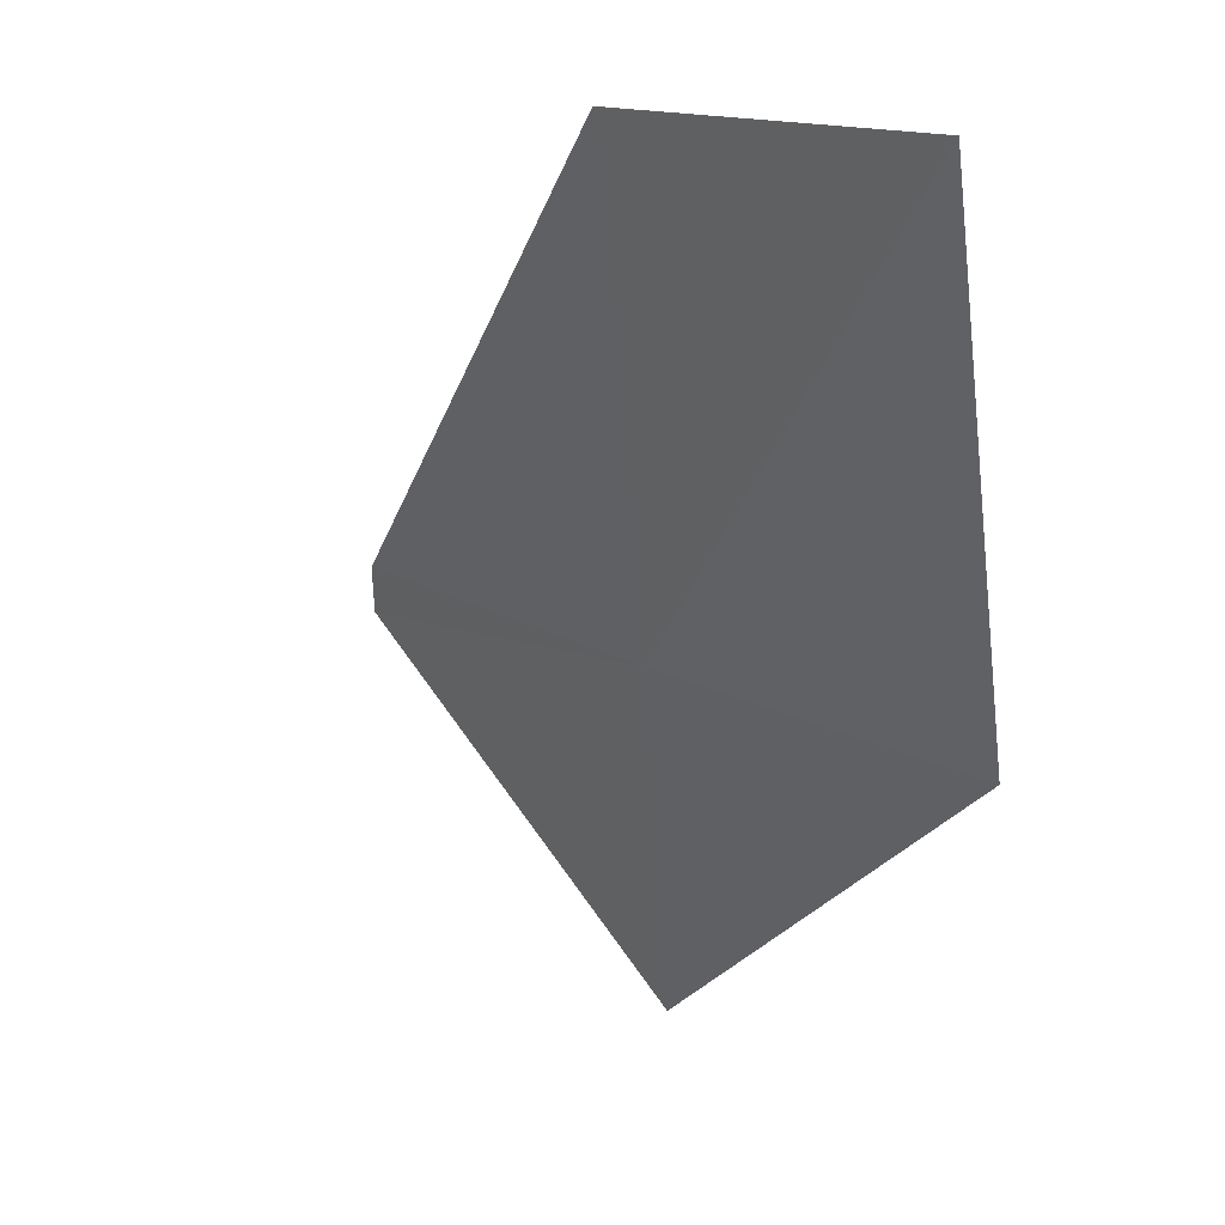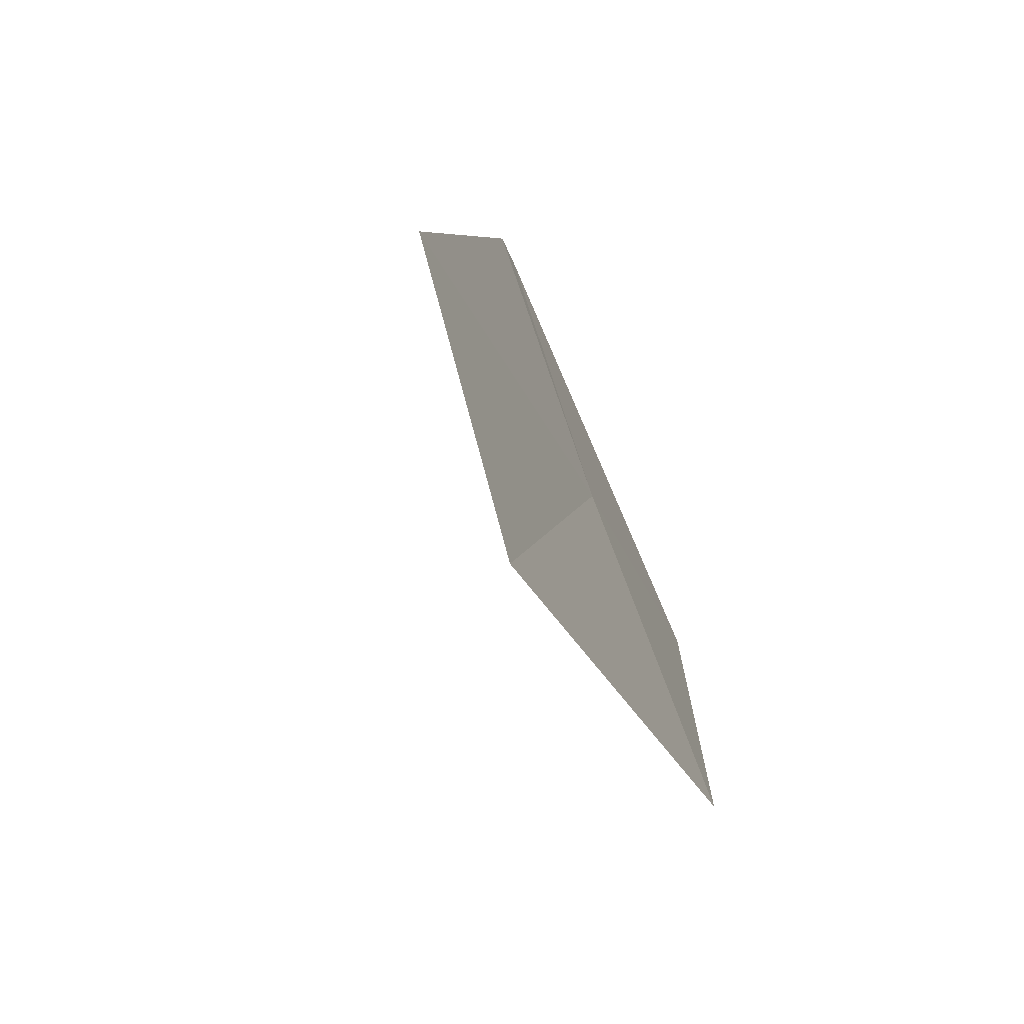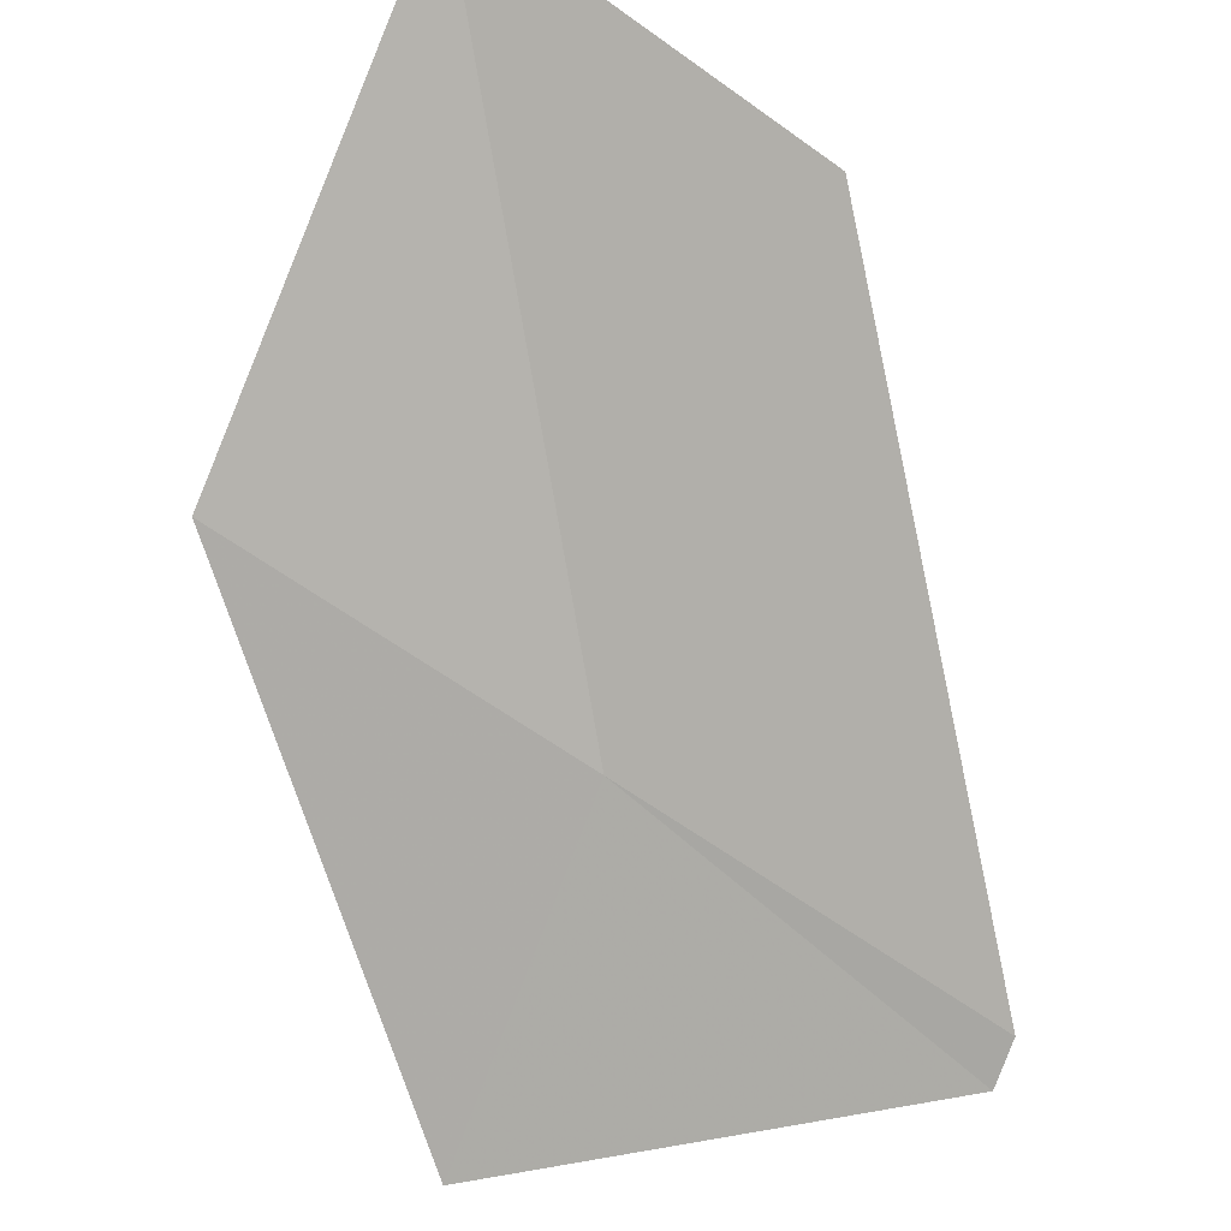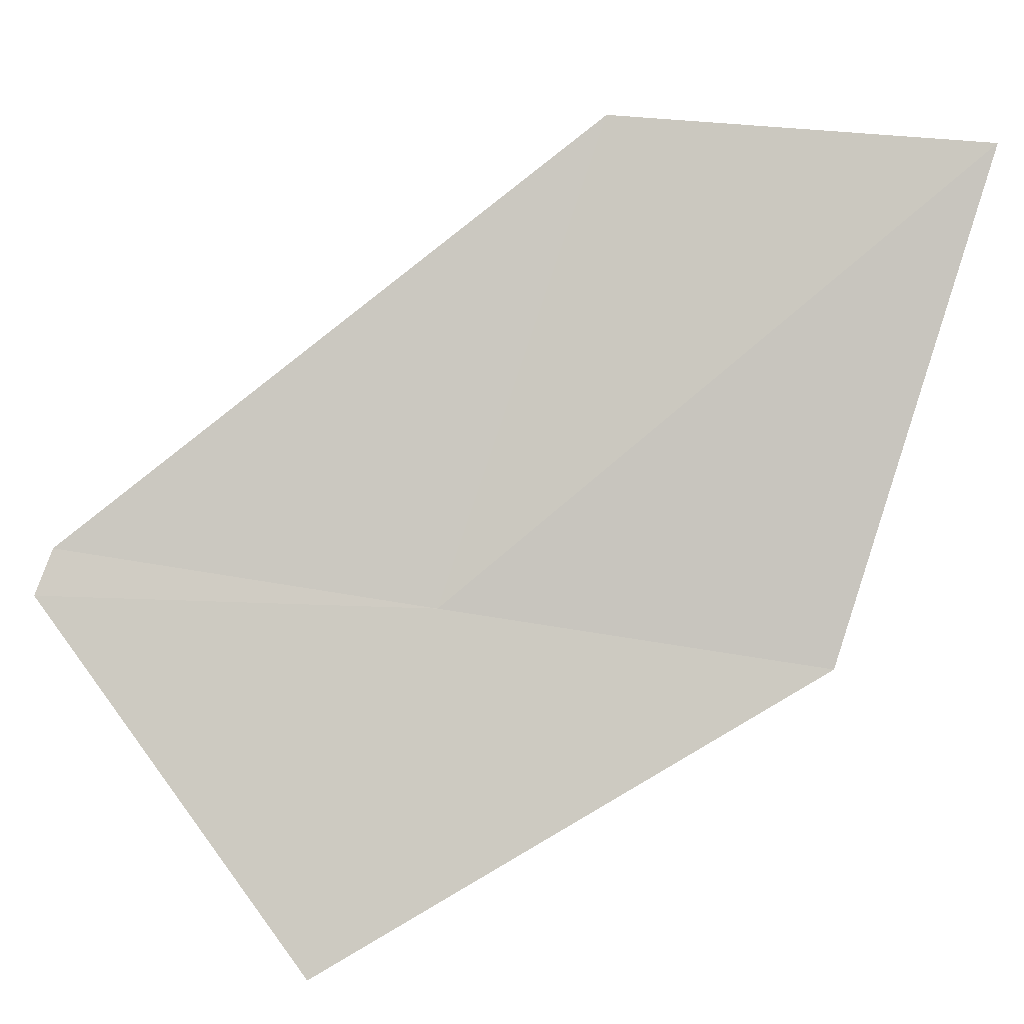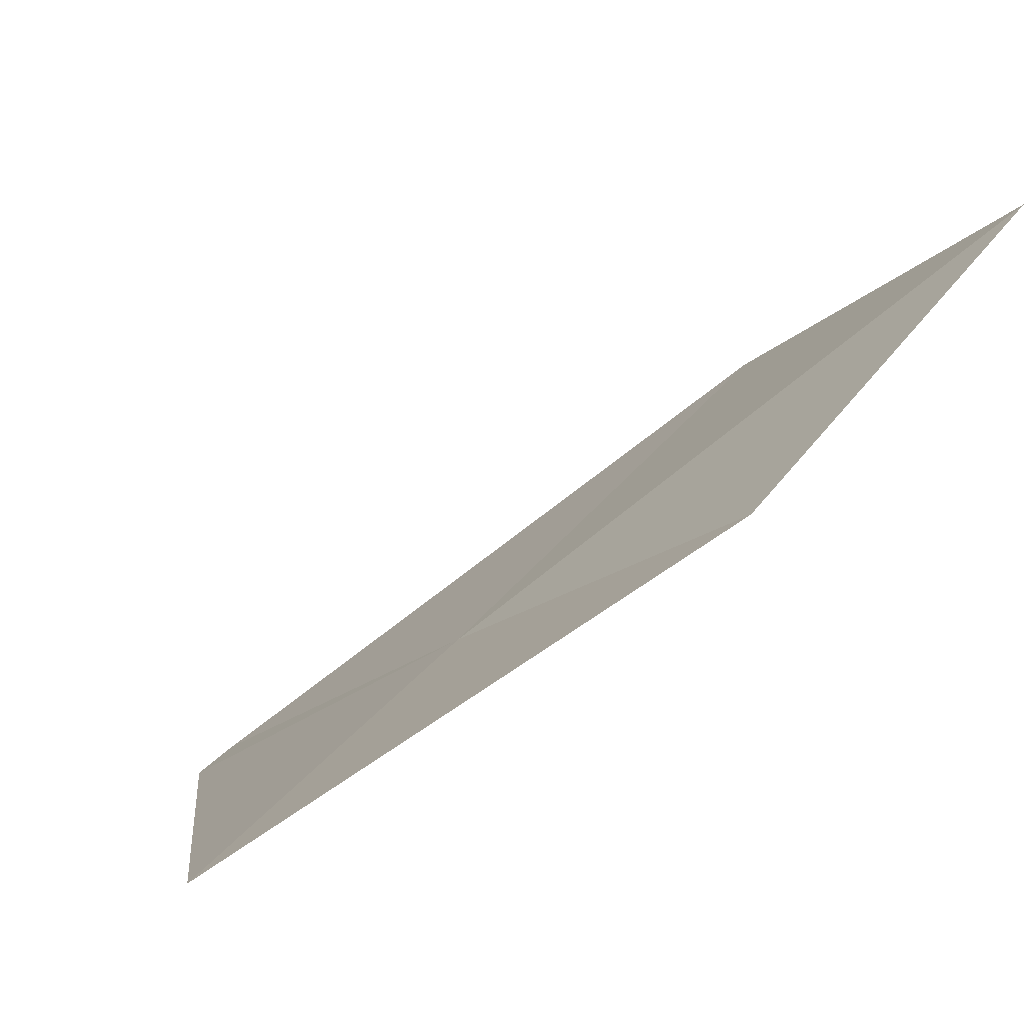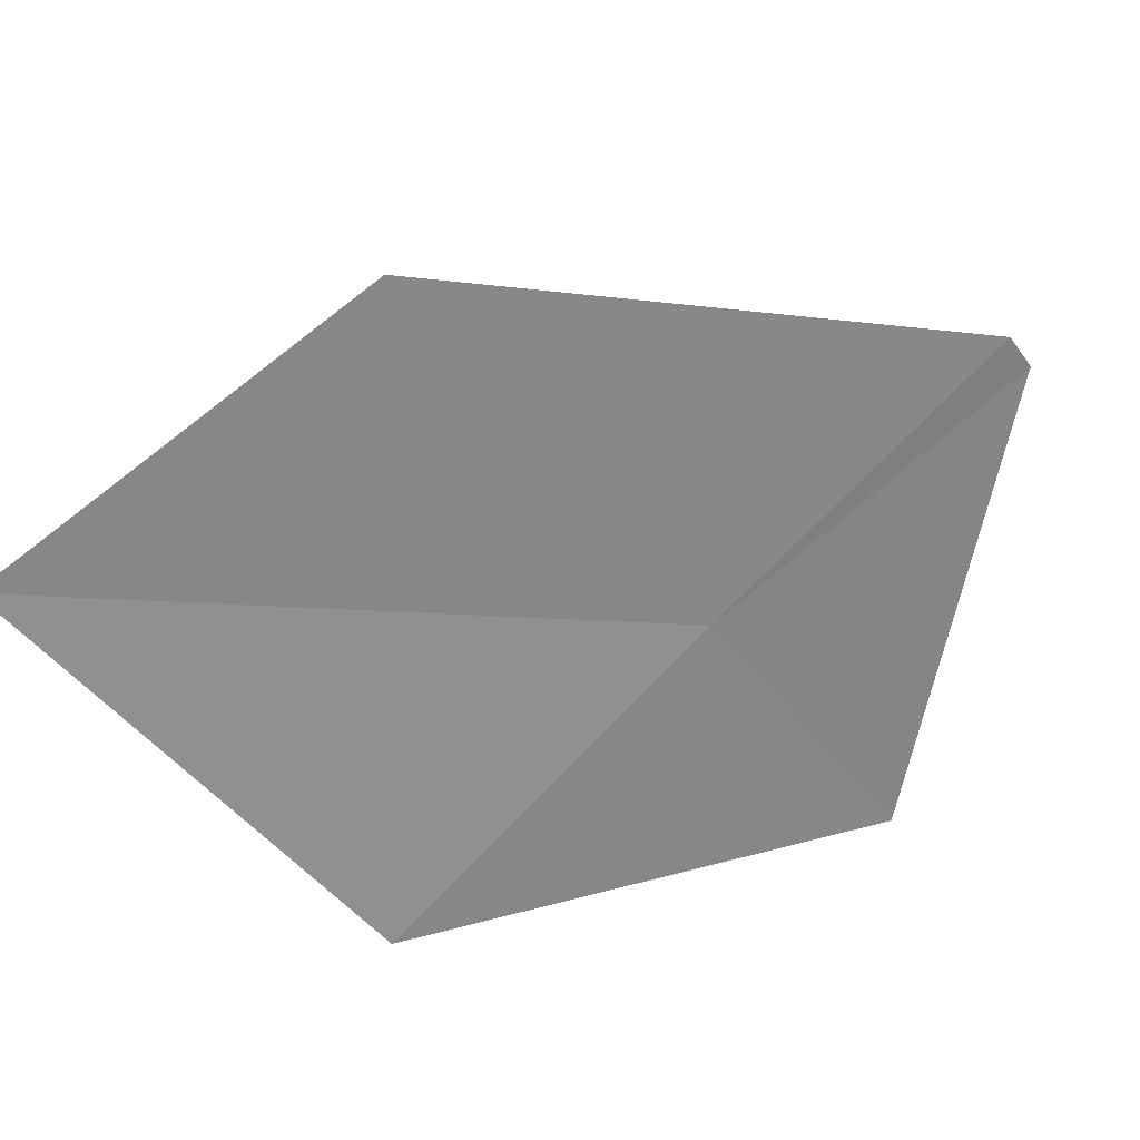
<metadata>
{"format":"obj","ext":"obj","renderer":"f3d","projection":"perspective","resolution":1024,"background":"white","views":[{"elev":4.5,"azim":24.5,"up":"+Y"},{"elev":38.7,"azim":52.0,"up":"+Y"},{"elev":-45.3,"azim":146.8,"up":"+Z"},{"elev":-26.7,"azim":-24.2,"up":"+Y"},{"elev":6.1,"azim":34.4,"up":"+Z"},{"elev":56.7,"azim":111.7,"up":"+Y"}]}
</metadata>
<code>
v 26.22 1.206 0.6387
v 26.47 2.781 1.535
v 24.98 1.441 0.08039
v 27.49 0.9907 1.17
v 27.67 2.622 2.14
v 26.02 0.02597 1e-05
v 24.95 1.285 1e-05
f 1 3 2
f 1 5 4
f 1 2 5
f 1 4 6
f 1 7 3
f 1 6 7

</code>
